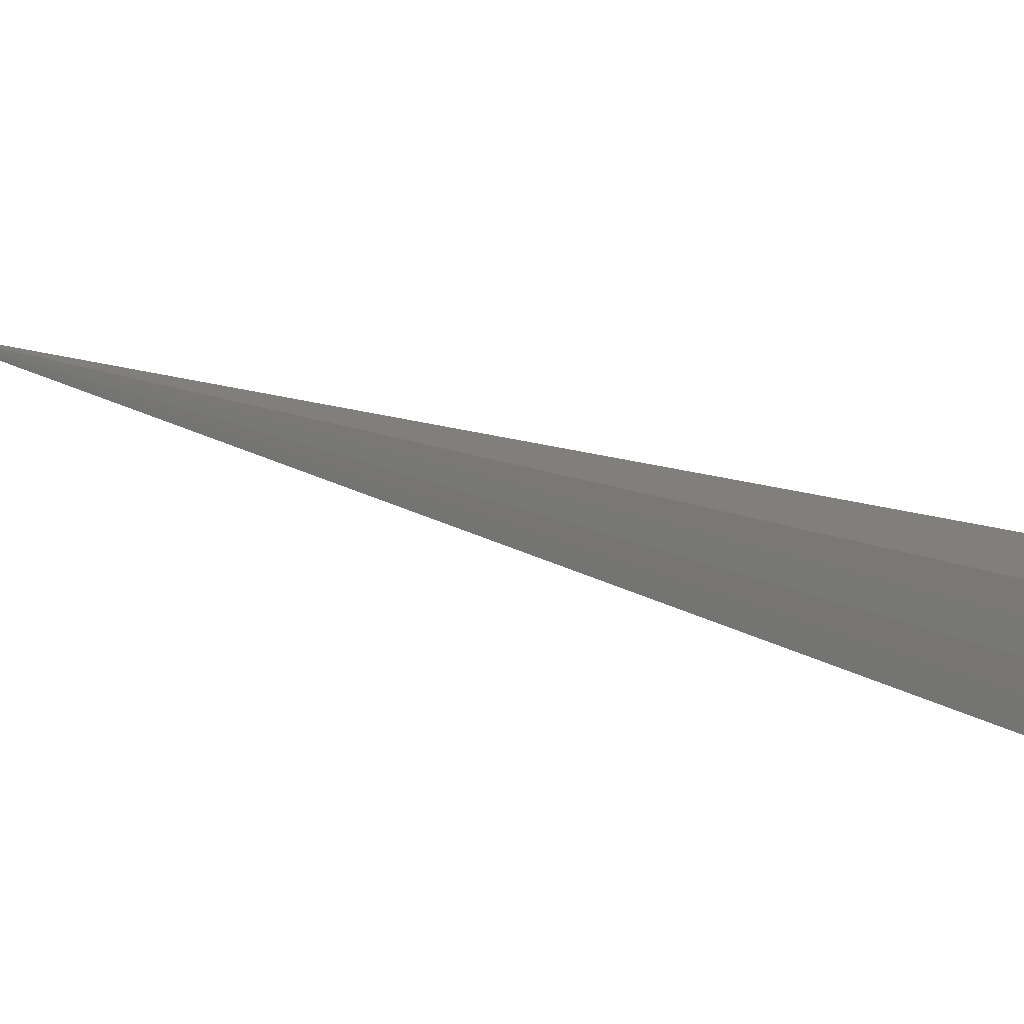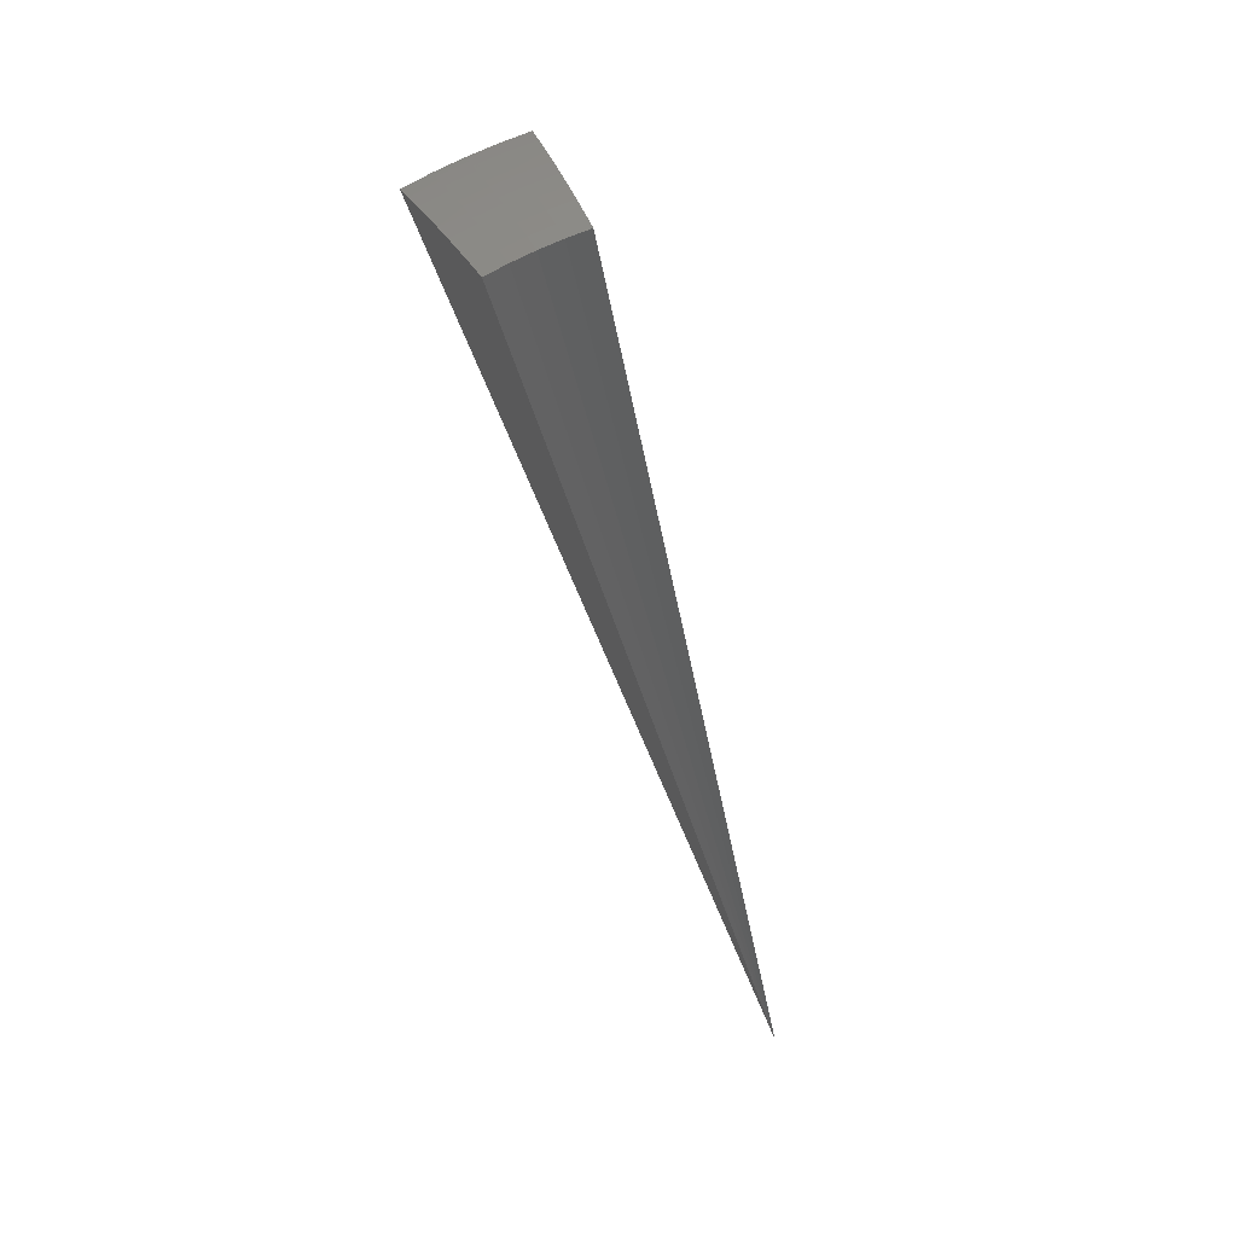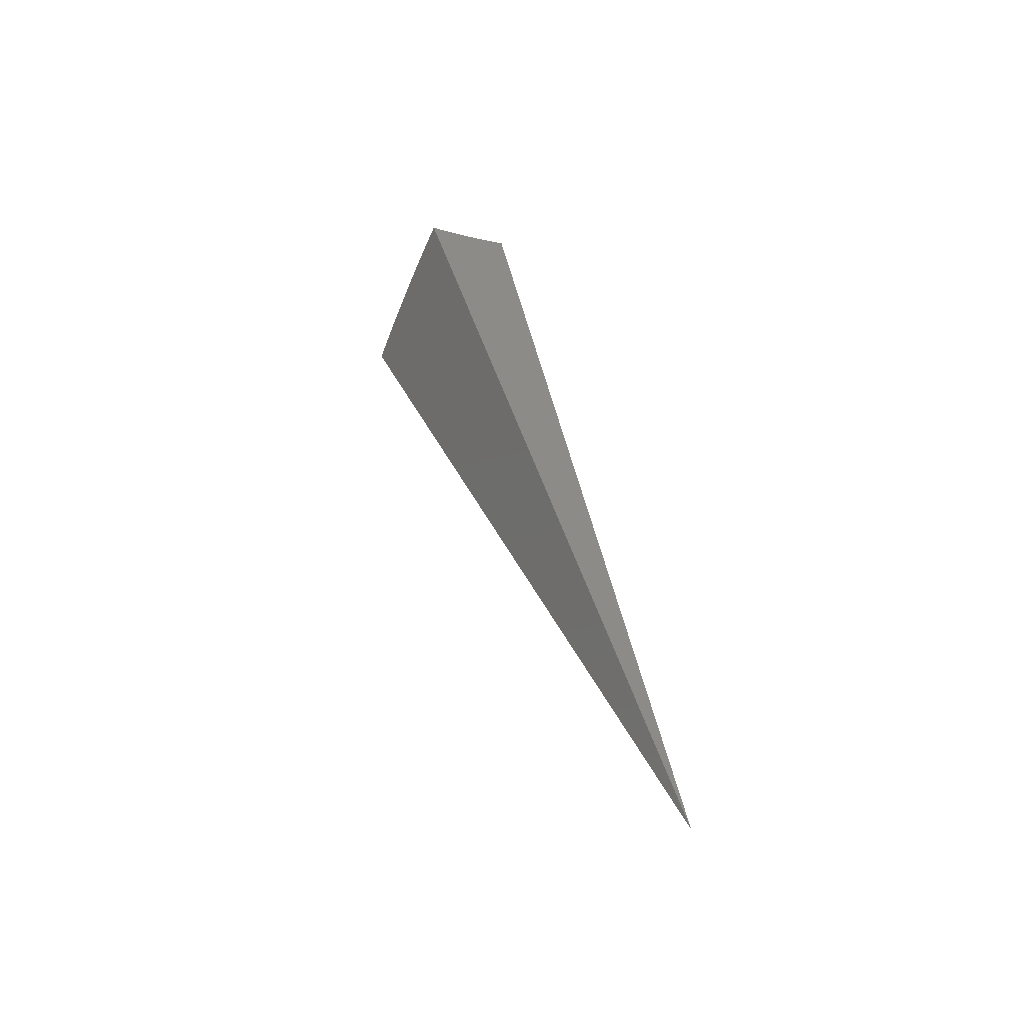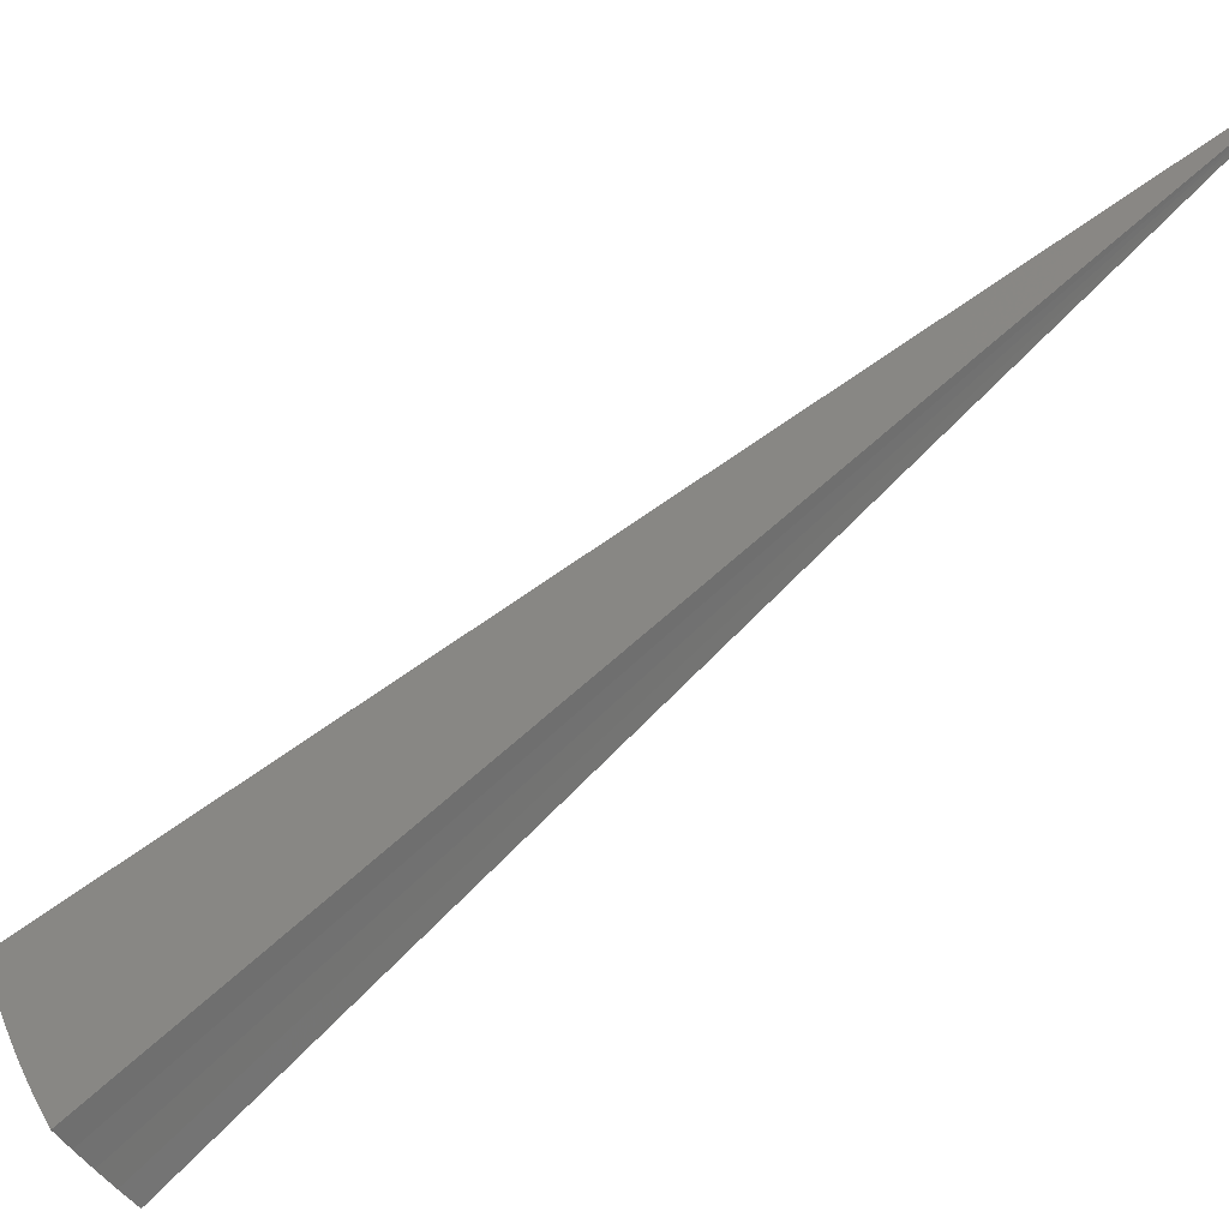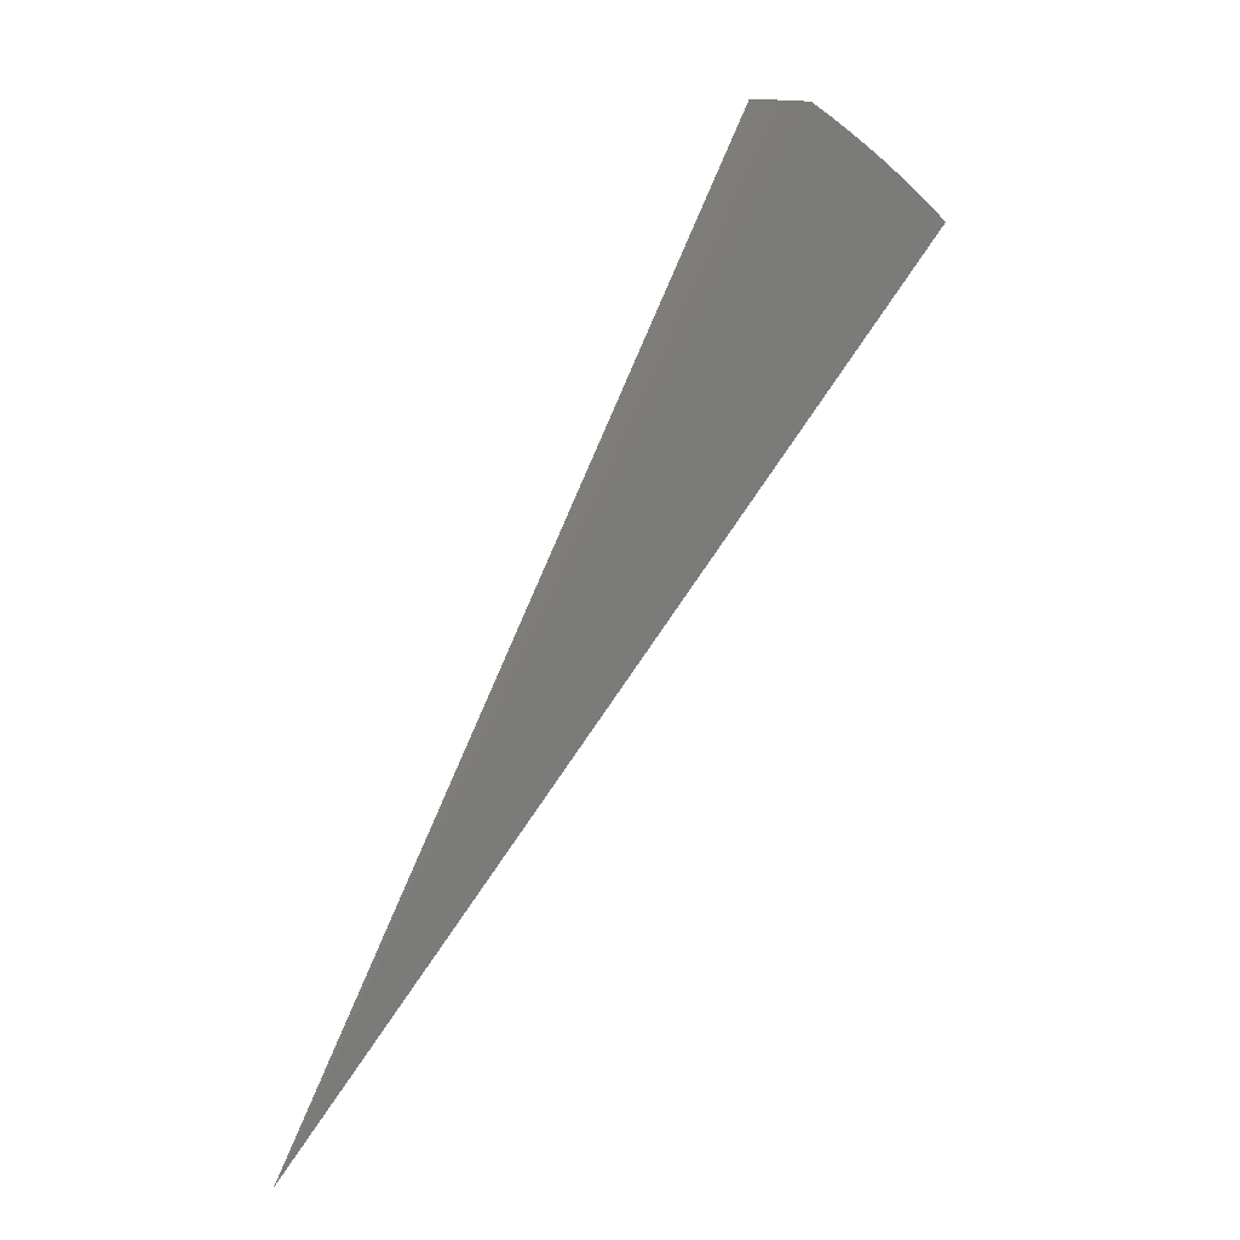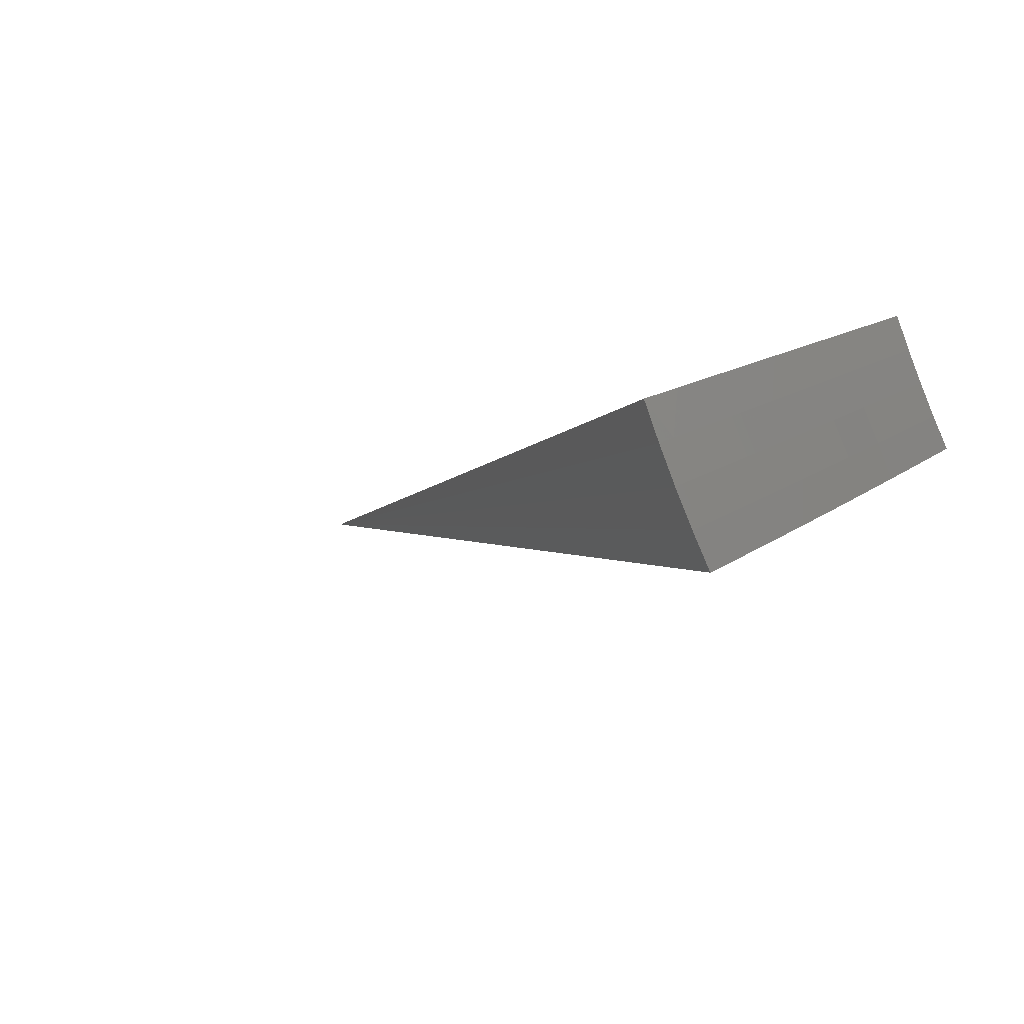
<metadata>
{"format":"stl","ext":"stl","renderer":"f3d","projection":"perspective","resolution":1024,"background":"white","views":[{"elev":-17.2,"azim":-104.9,"up":"+Y"},{"elev":73.7,"azim":99.8,"up":"+Z"},{"elev":-25.4,"azim":101.6,"up":"+Z"},{"elev":59.0,"azim":25.6,"up":"+Y"},{"elev":14.1,"azim":-177.6,"up":"+Z"},{"elev":-24.0,"azim":-50.6,"up":"+Y"}]}
</metadata>
<code>
# stl→obj: 85 verts, 166 faces
v -4.9 -2.829 9.801
v 0 0 0
v -5.08 -2.933 9.669
v -5.257 -3.035 9.532
v -5.432 -3.136 9.39
v -5.603 -3.235 9.244
v -5.772 -3.333 9.094
v -5.938 -3.429 8.939
v -6.101 -3.523 8.78
v -6.262 -3.615 8.617
v -4.489 -3.767 9.658
v -4.33 -3.634 9.791
v -4.641 -3.561 9.668
v -4.486 -3.442 9.794
v -4.798 -3.356 9.668
v -4.633 -3.244 9.796
v -4.943 -3.149 9.668
v -4.771 -3.04 9.799
v -5.117 -3.259 9.531
v -4.967 -3.474 9.531
v -5.133 -3.59 9.388
v -4.964 -3.809 9.388
v -5.044 -3.87 9.315
v -4.799 -4.027 9.379
v -4.95 -4.154 9.232
v -5.123 -3.931 9.241
v -5.201 -3.991 9.165
v -5.296 -3.705 9.241
v -5.377 -3.761 9.165
v -5.456 -3.476 9.241
v -5.54 -3.529 9.165
v -5.288 -3.368 9.388
v -5.215 -3.648 9.315
v -5.372 -3.422 9.315
v -5.705 -3.634 9.01
v -5.623 -3.582 9.088
v -5.458 -3.818 9.088
v -5.279 -4.051 9.088
v -5.099 -4.278 9.082
v -5.867 -3.738 8.851
v -5.827 -3.712 8.891
v -5.786 -3.686 8.931
v -5.656 -3.956 8.891
v -5.617 -3.929 8.931
v -5.471 -4.198 8.891
v -5.433 -4.169 8.931
v -5.245 -4.401 8.926
v -5.395 -4.139 8.971
v -5.356 -4.11 9.01
v -5.538 -3.873 9.01
v -6.027 -3.839 8.687
v -5.987 -3.814 8.728
v -5.947 -3.789 8.769
v -5.812 -4.065 8.728
v -5.773 -4.038 8.769
v -5.621 -4.313 8.728
v -5.584 -4.285 8.769
v -5.389 -4.522 8.767
v -5.546 -4.256 8.81
v -5.509 -4.227 8.851
v -5.695 -3.984 8.851
v -6.066 -3.864 8.645
v -6.096 -3.883 8.613
v -5.888 -4.119 8.645
v -5.918 -4.144 8.61
v -5.696 -4.37 8.645
v -5.729 -4.396 8.606
v -5.53 -4.64 8.603
v -5.659 -4.342 8.687
v -4.645 -3.898 9.521
v -4.804 -3.686 9.531
v -5.577 -3.901 8.971
v -5.734 -4.011 8.81
v -5.85 -4.092 8.687
v -5.746 -3.66 8.971
v -5.907 -3.763 8.81
v -3.182 -2.027 6.534
v -1.591 -1.013 3.267
v -1.545 -1.082 3.267
v -3.09 -2.164 6.534
v -2.993 -2.296 6.534
v -1.496 -1.148 3.267
v -2.868 -2.201 4.308
v -2.961 -2.074 4.308
v -3.049 -1.942 4.308
f 1 2 3
f 3 2 4
f 4 2 5
f 5 2 6
f 6 2 7
f 7 2 8
f 8 2 9
f 9 2 10
f 11 12 13
f 13 12 14
f 13 14 15
f 15 14 16
f 15 16 17
f 17 16 18
f 17 18 3
f 3 18 1
f 3 4 17
f 17 4 19
f 17 19 20
f 20 19 21
f 20 21 22
f 22 21 23
f 22 23 24
f 24 23 25
f 25 23 26
f 25 26 27
f 27 26 28
f 27 28 29
f 29 28 30
f 29 30 31
f 31 30 6
f 31 6 7
f 4 5 19
f 19 5 32
f 19 32 21
f 21 32 33
f 21 33 23
f 23 33 26
f 32 5 34
f 34 5 6
f 34 6 30
f 8 35 7
f 7 35 36
f 7 36 31
f 31 36 37
f 31 37 29
f 29 37 38
f 29 38 27
f 27 38 39
f 27 39 25
f 9 40 8
f 8 40 41
f 8 41 42
f 42 41 43
f 42 43 44
f 44 43 45
f 44 45 46
f 46 45 47
f 46 47 48
f 48 47 49
f 48 49 50
f 50 49 37
f 50 37 36
f 10 51 9
f 9 51 52
f 9 52 53
f 53 52 54
f 53 54 55
f 55 54 56
f 55 56 57
f 57 56 58
f 57 58 59
f 59 58 60
f 59 60 61
f 61 60 43
f 61 43 41
f 51 10 62
f 62 10 63
f 62 63 64
f 64 63 65
f 64 65 66
f 66 65 67
f 66 67 68
f 66 68 69
f 69 68 58
f 69 58 56
f 58 47 60
f 60 47 45
f 60 45 43
f 47 39 49
f 49 39 38
f 49 38 37
f 24 70 22
f 22 70 71
f 22 71 20
f 20 71 15
f 20 15 17
f 70 11 71
f 71 11 13
f 71 13 15
f 28 26 33
f 46 48 72
f 72 48 50
f 72 50 35
f 35 50 36
f 57 59 73
f 73 59 61
f 73 61 40
f 40 61 41
f 56 54 69
f 69 54 74
f 69 74 66
f 66 74 64
f 32 34 33
f 33 34 28
f 34 30 28
f 46 72 44
f 44 72 75
f 44 75 42
f 42 75 8
f 75 72 35
f 57 73 55
f 55 73 76
f 55 76 53
f 53 76 9
f 76 73 40
f 54 52 74
f 74 52 51
f 74 51 64
f 64 51 62
f 40 9 76
f 35 8 75
f 12 11 2
f 2 11 70
f 2 70 24
f 24 25 2
f 2 25 39
f 2 39 47
f 47 58 2
f 2 58 68
f 18 77 1
f 1 77 78
f 1 78 2
f 2 78 79
f 18 16 77
f 77 16 80
f 77 80 78
f 78 80 79
f 16 14 80
f 80 14 81
f 80 81 79
f 79 81 82
f 79 82 2
f 14 12 81
f 81 12 82
f 12 2 82
f 2 68 83
f 83 68 67
f 83 67 84
f 84 67 65
f 84 65 85
f 85 65 63
f 85 63 10
f 10 2 85
f 85 2 84
f 84 2 83

</code>
